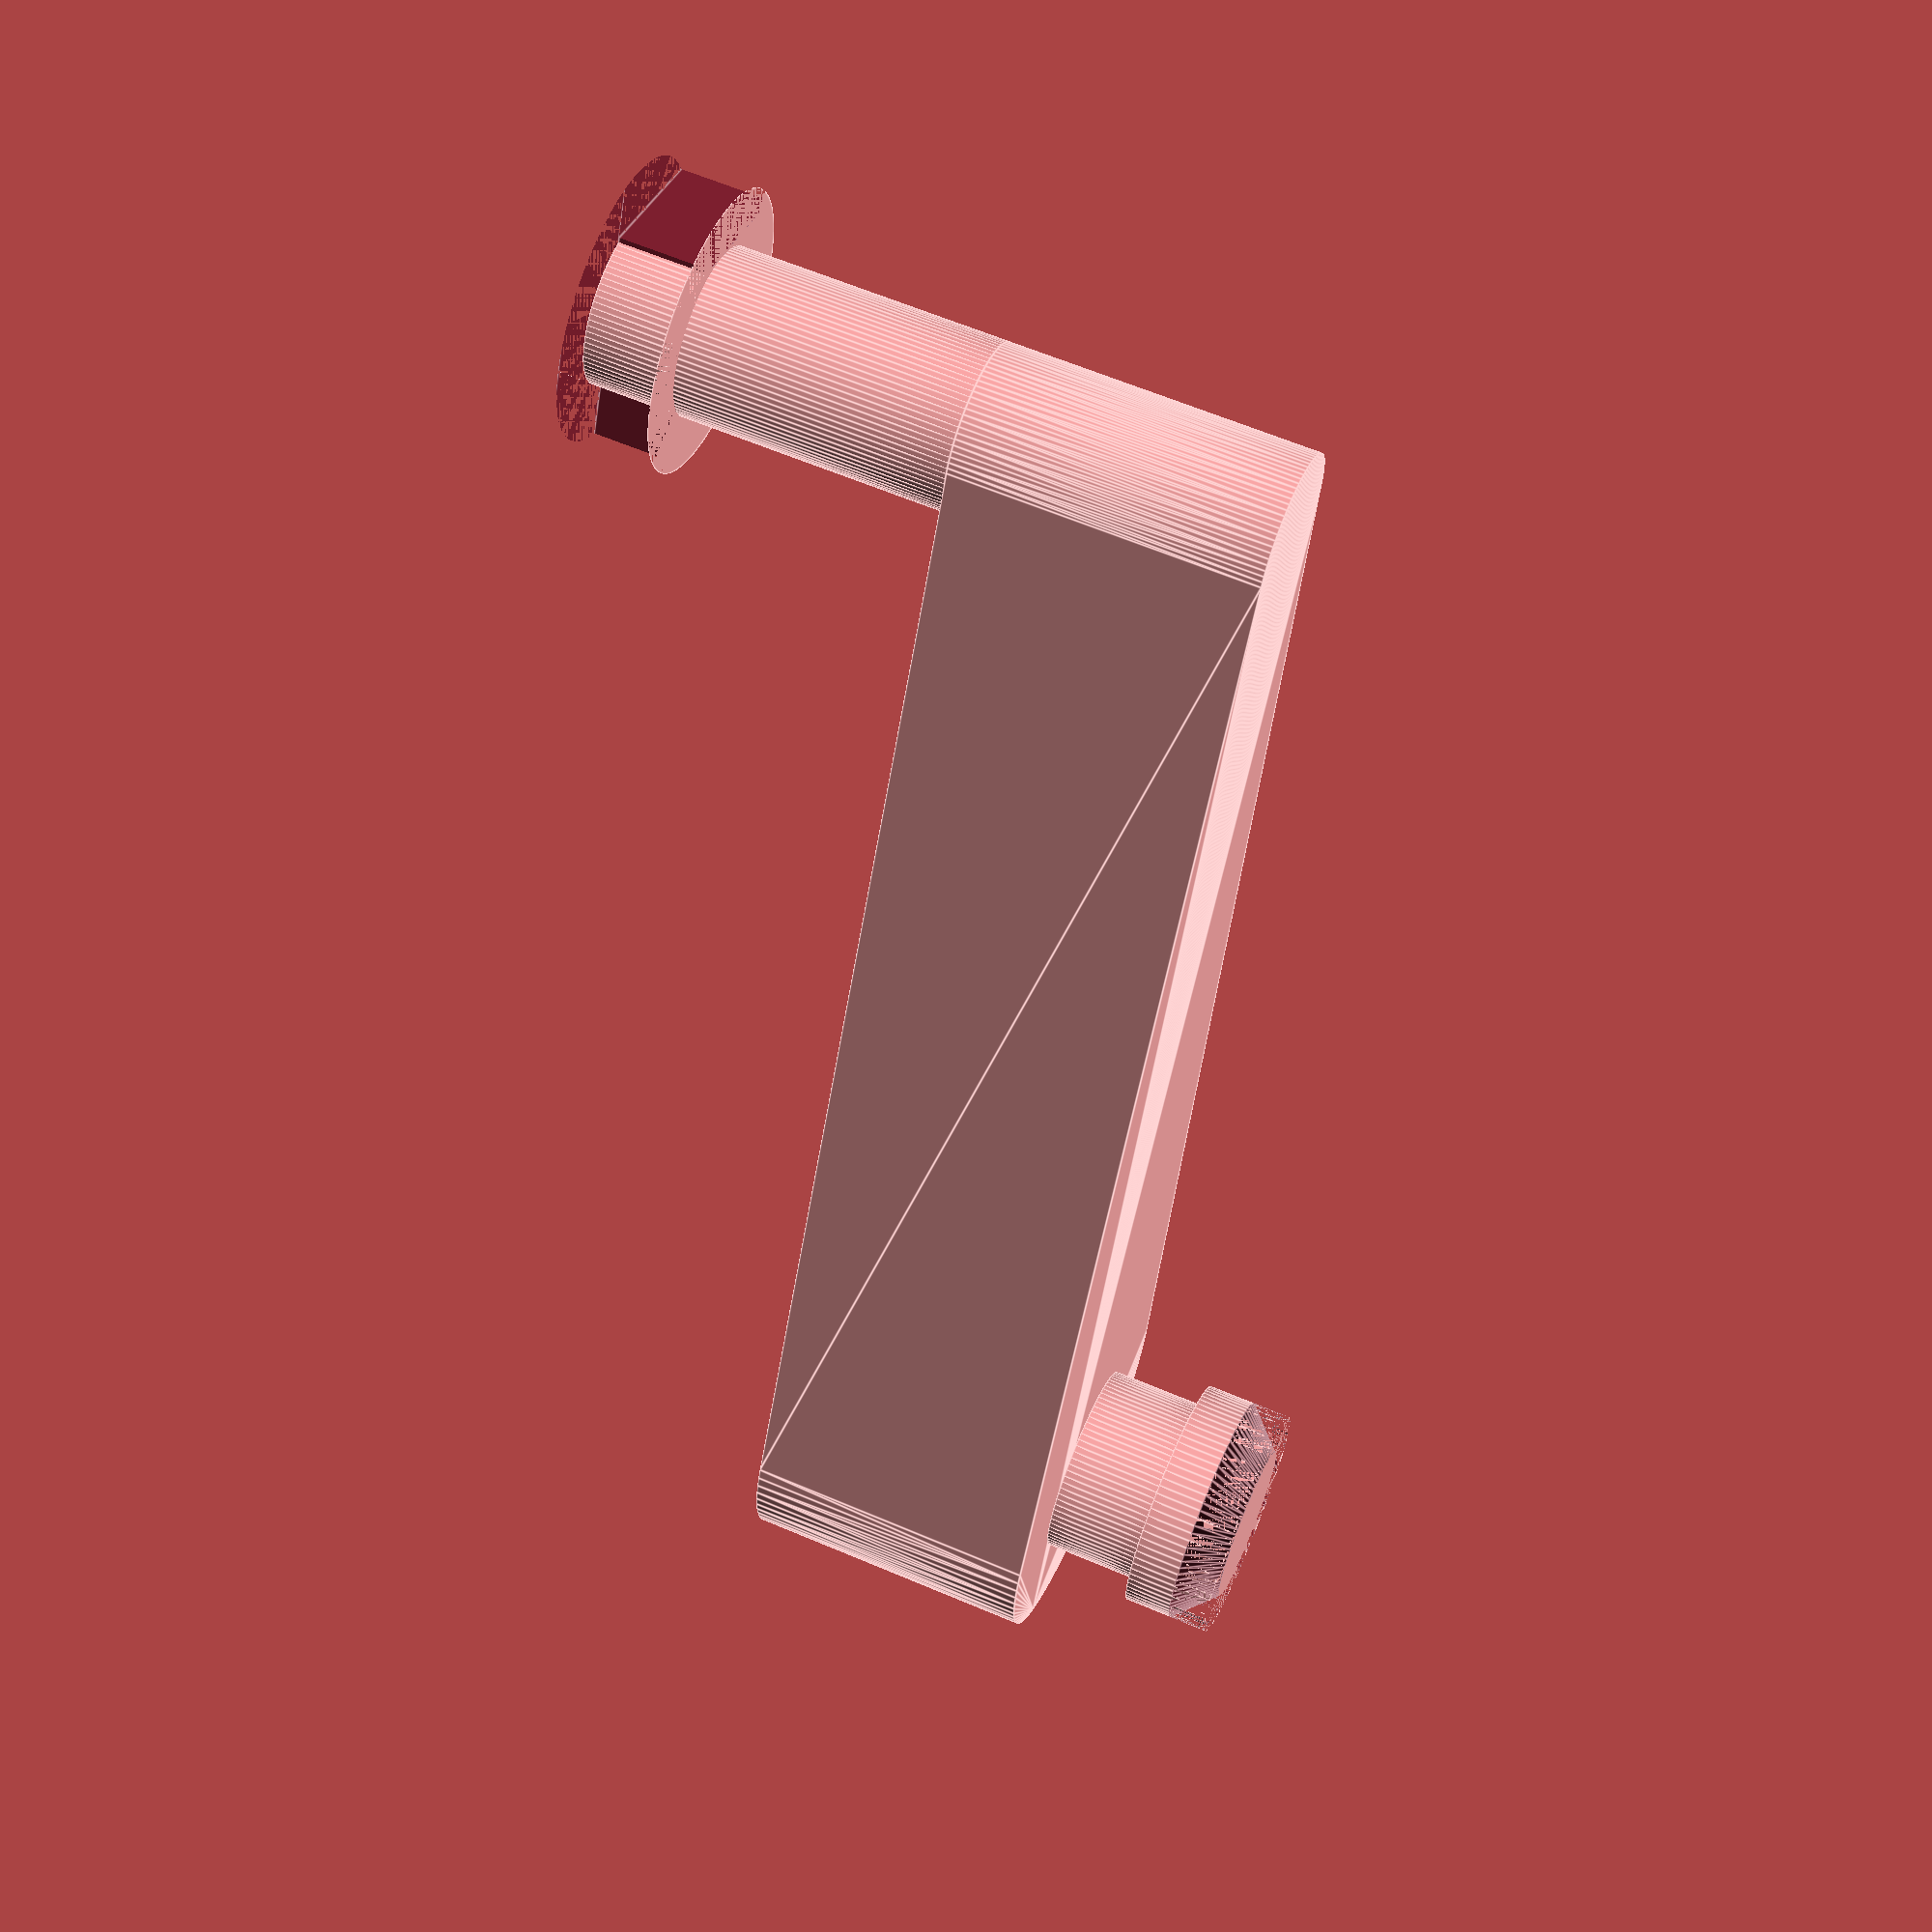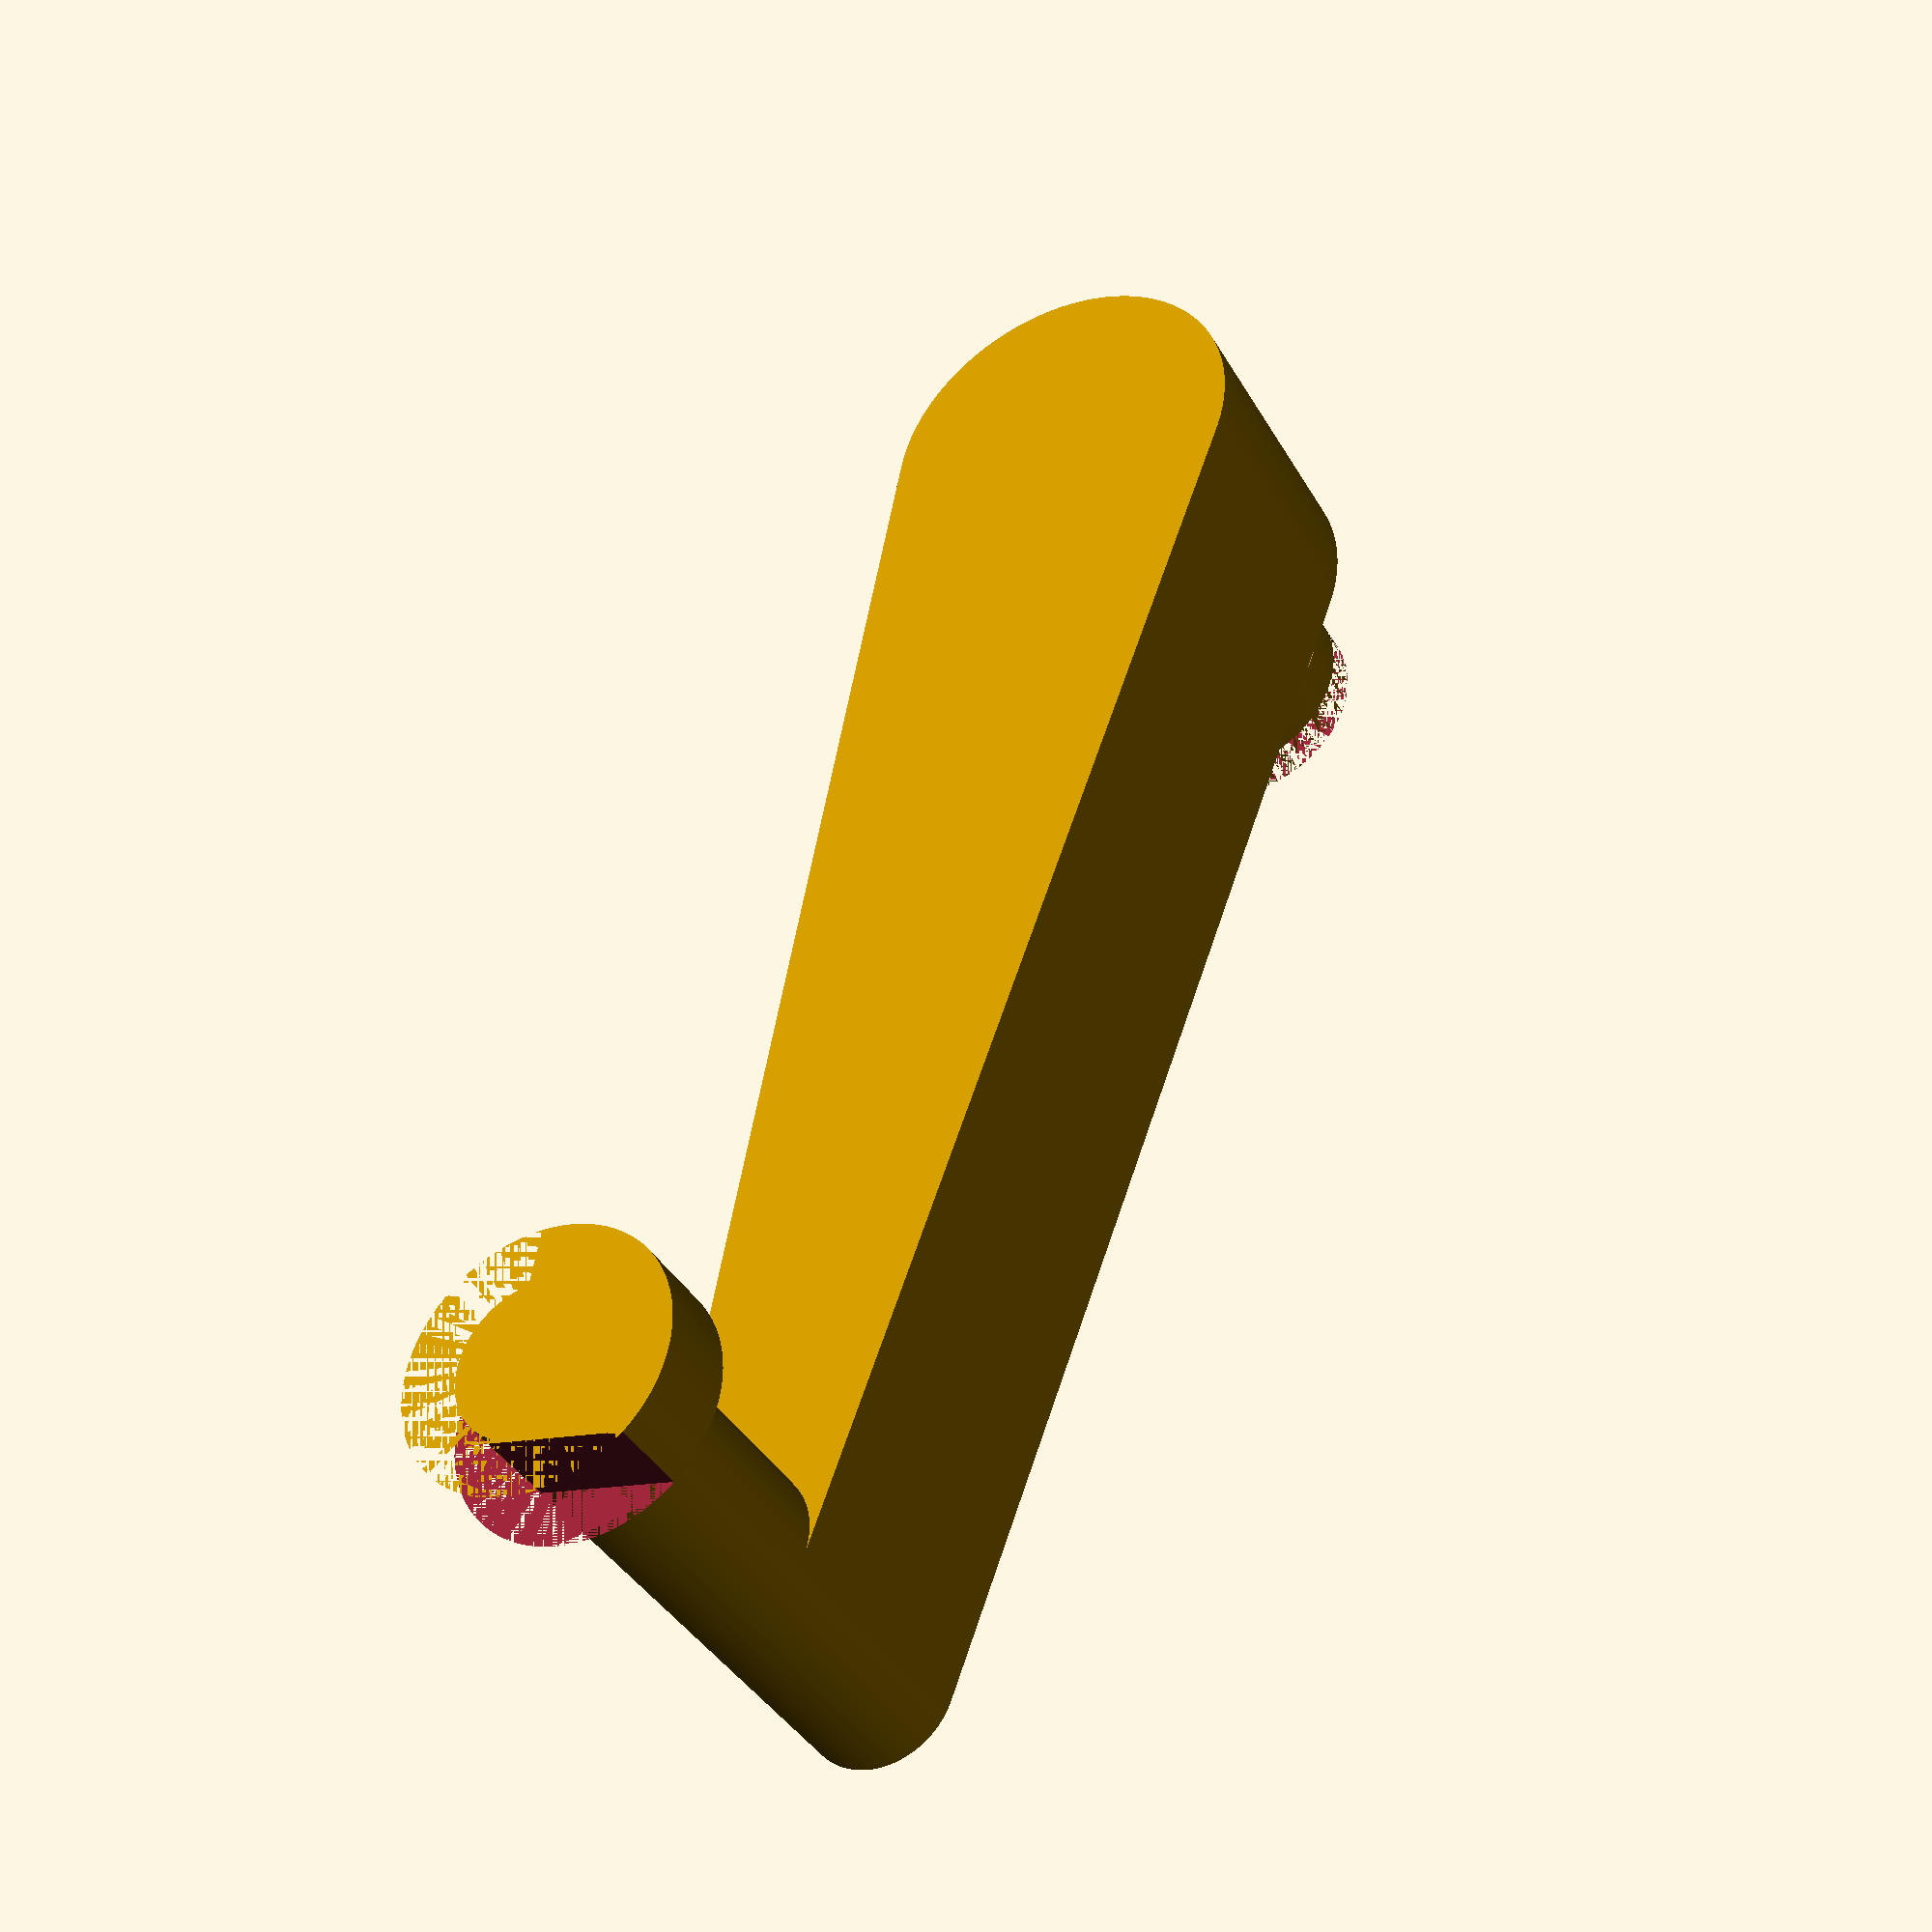
<openscad>
arm_end_diameter = 3;
lid_end_diameter = 7;
ends_distance = 24;
body_width = 5.5;

lid_axle_length = 3.5;
lid_axle_diameter = 3.66; // between this (Y axis) and 3.75 (Z axis); I'm picking the narrower measurement
lid_cap_diameter = 4.5;
lid_cap_length = 1.66;
lid_cap_bevel_depth = 0.75;
lid_cap_bevel_radius = 0.75;

arm_axle_length = 6.5;
arm_cap_length = 1.65;
arm_cap_diameter = 5;

$fn = 90;

union () {
  
  // body
  hull() {
    translate ([-body_width/2,ends_distance/2,arm_end_diameter/2])
      rotate([0,90,0]) cylinder(d=arm_end_diameter,h=body_width);
    translate ([-body_width/2,-ends_distance/2,lid_end_diameter/2])
      rotate([0,90,0]) cylinder(d=lid_end_diameter,h=body_width);
  }
  
  // arm axle
  translate([body_width/2,ends_distance/2,arm_end_diameter/2])
    rotate([0,90,0]) cylinder(d=arm_end_diameter,h=arm_axle_length);
  // arm axle cap
  translate([body_width/2+arm_axle_length,ends_distance/2,arm_end_diameter/2])
    rotate([0,-90,0]) difference() {
      cylinder(d=arm_cap_diameter,h=arm_cap_length);
      translate([-arm_cap_diameter/2,arm_end_diameter/2,0])
        cube([arm_cap_diameter,arm_cap_diameter-arm_end_diameter,arm_cap_length]);
      translate([-arm_cap_diameter/2,-arm_cap_diameter/2,0])
        cube([arm_cap_diameter*2/5,arm_cap_diameter,arm_cap_length]);
  }
  
  // lid axle
  translate([-body_width/2,-ends_distance/2,lid_end_diameter/2])
    rotate([0,-90,0]) cylinder(d=lid_axle_diameter,h=lid_axle_length-lid_cap_length);
  // lid axle cap
  translate([-body_width/2-lid_axle_length,-ends_distance/2,lid_end_diameter/2])
    rotate([0,90,0]) difference() {
      cylinder(d=lid_cap_diameter,h=lid_cap_length);
      rotate_extrude() polygon(
        [[lid_cap_diameter/2-lid_cap_bevel_radius,0],
        [lid_cap_diameter/2,lid_cap_bevel_depth],
        [lid_cap_diameter/2,0]]);
    }
}


</openscad>
<views>
elev=142.1 azim=170.5 roll=338.6 proj=p view=edges
elev=14.7 azim=200.6 roll=298.4 proj=p view=solid
</views>
